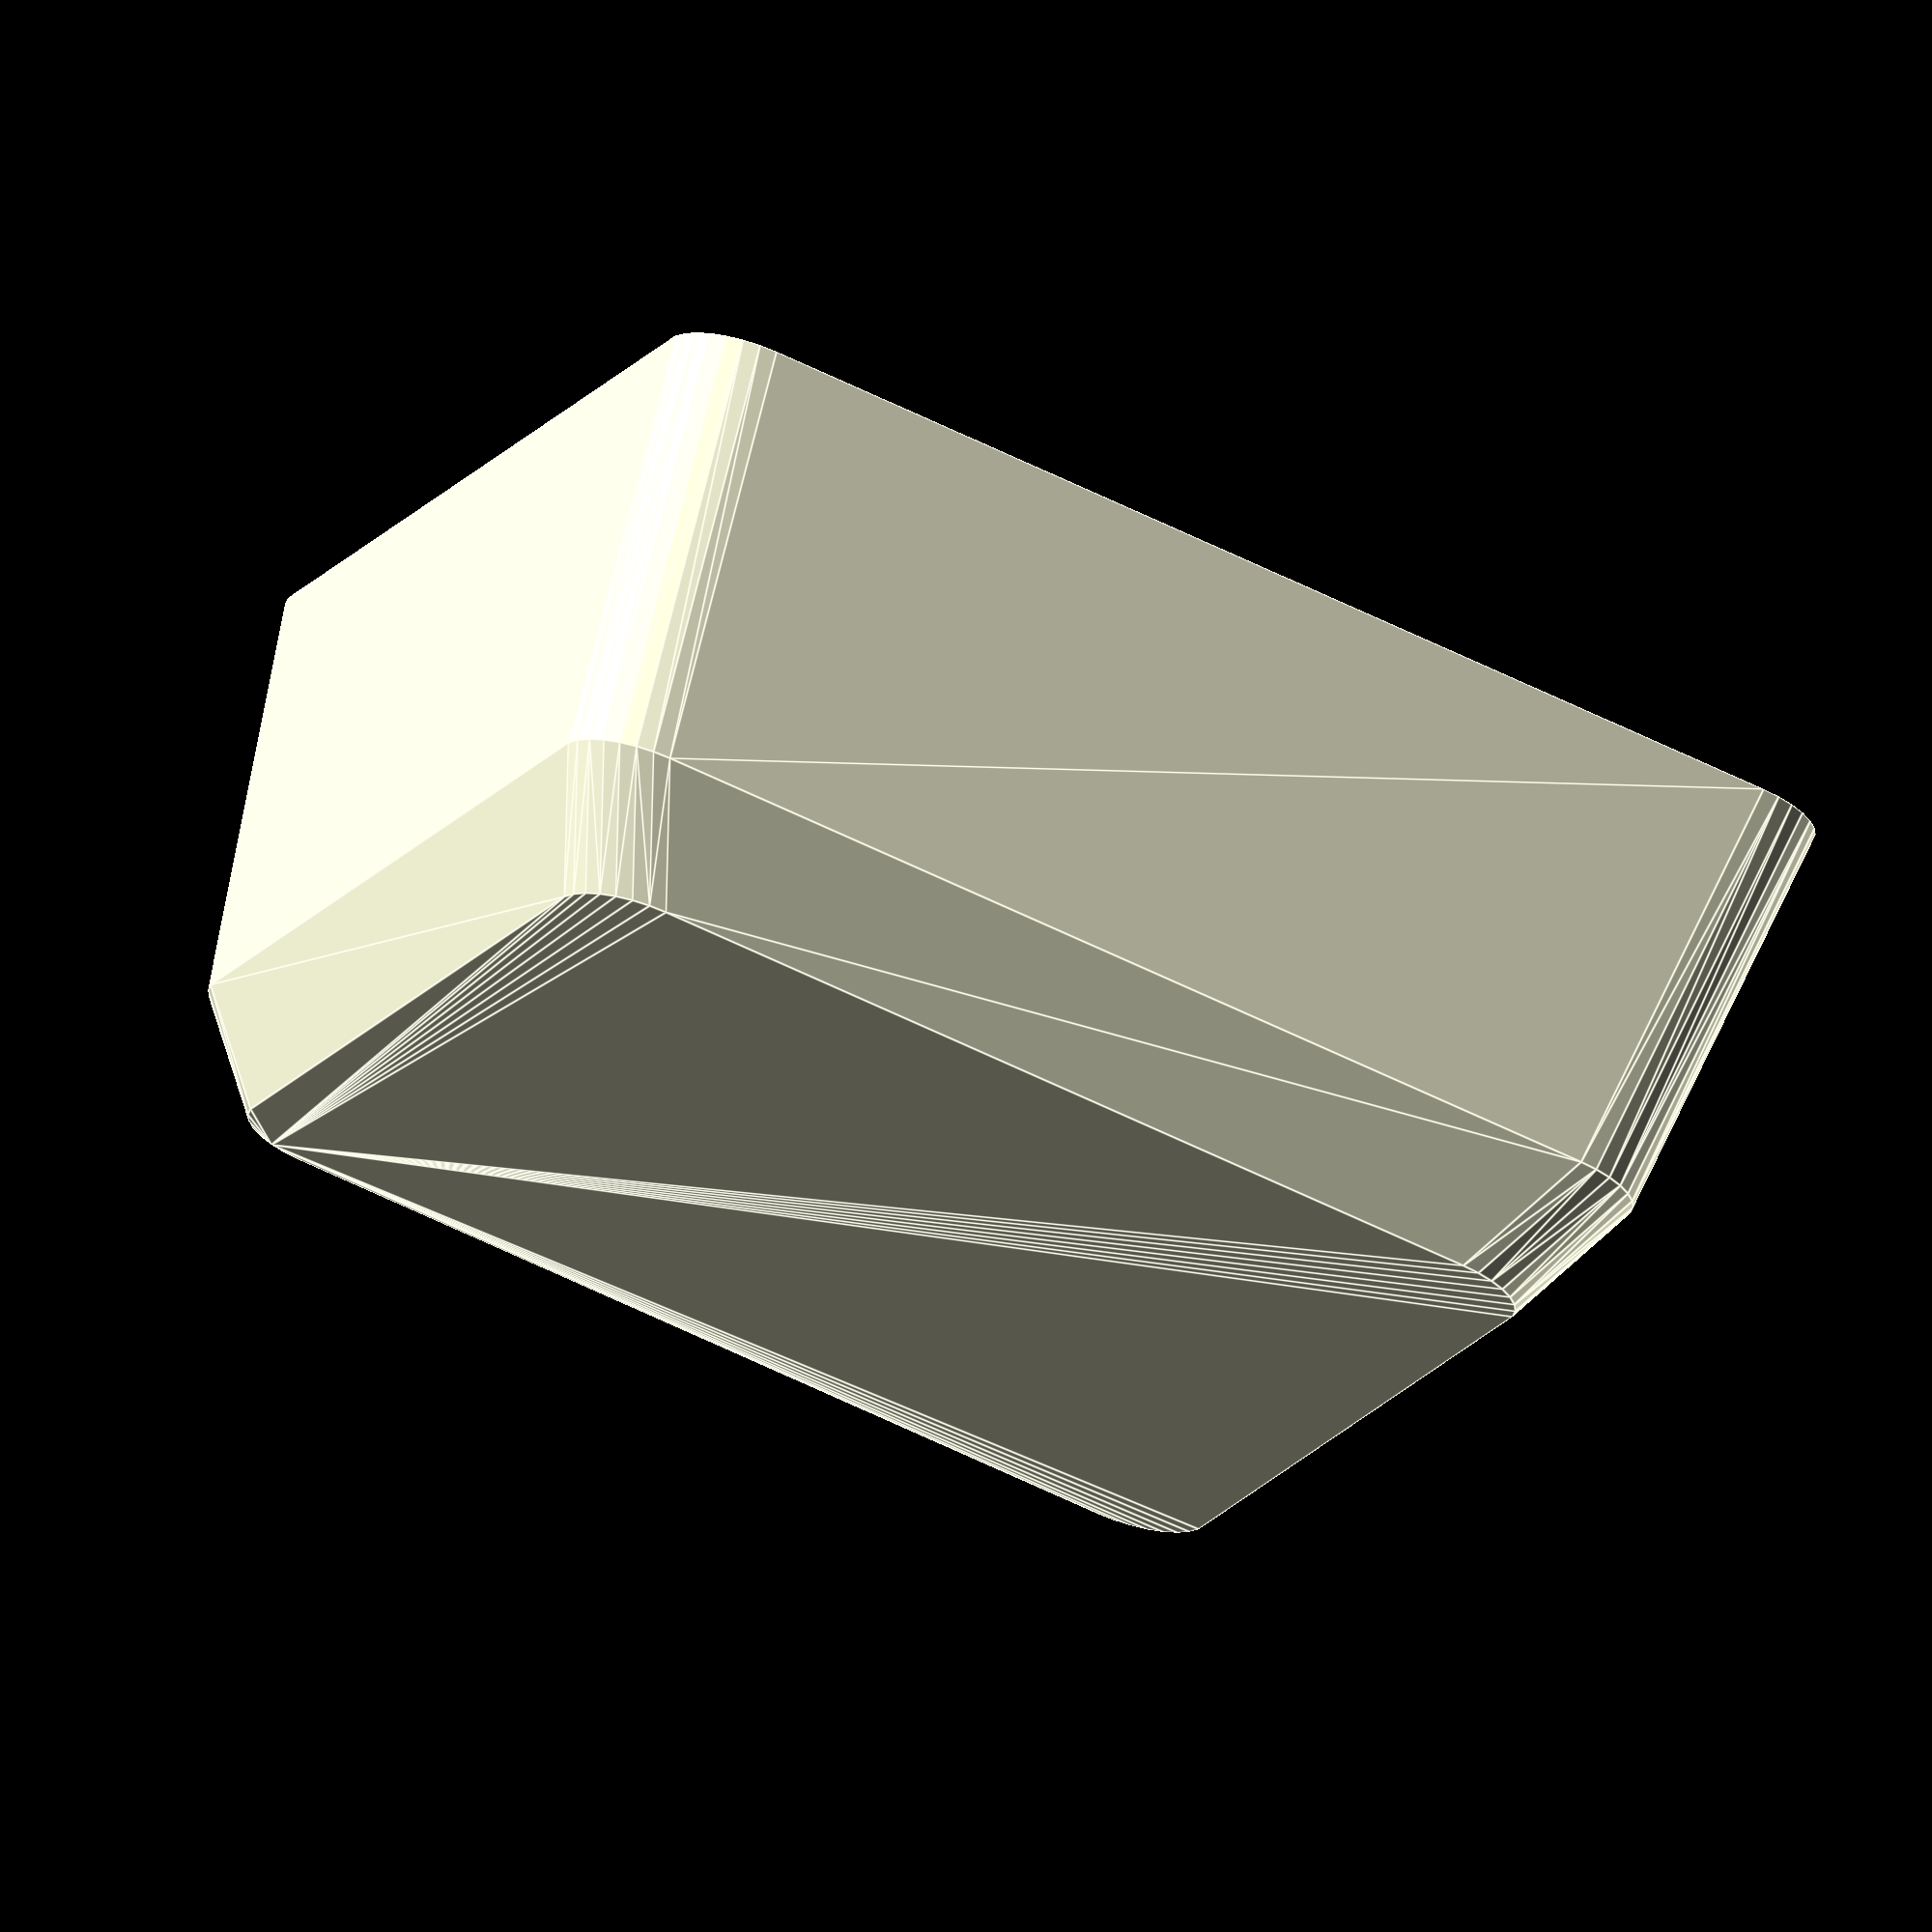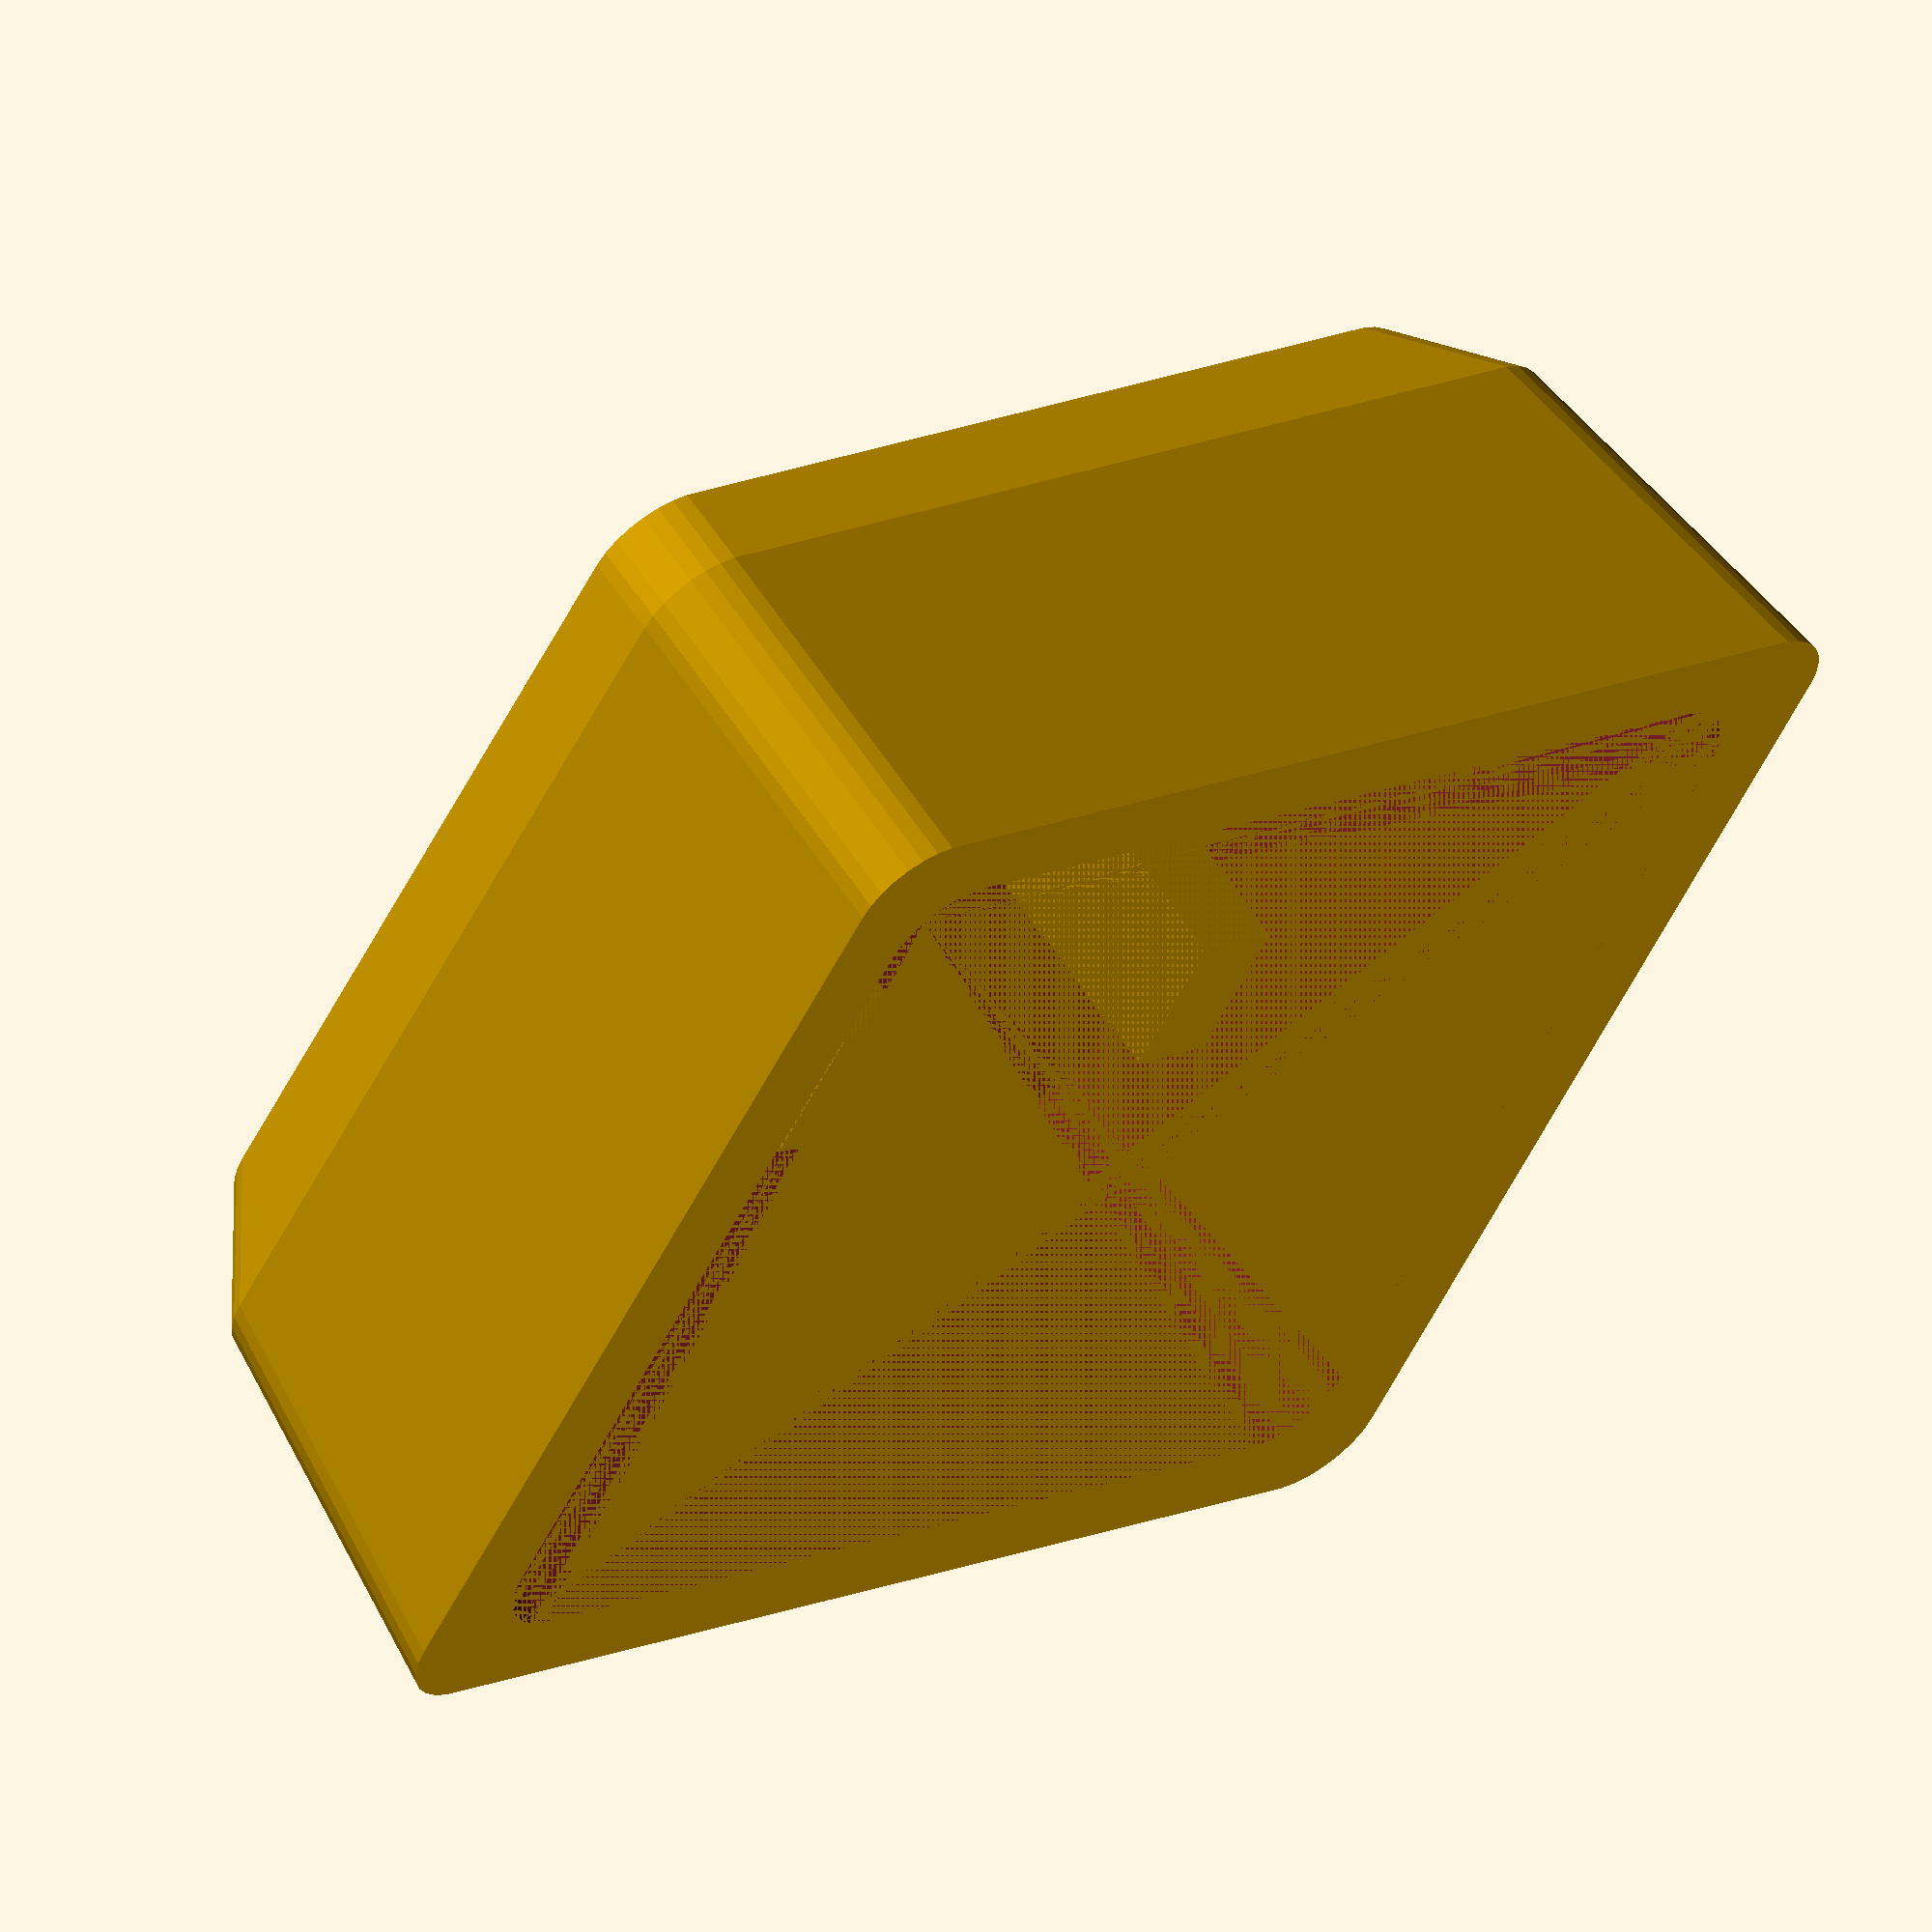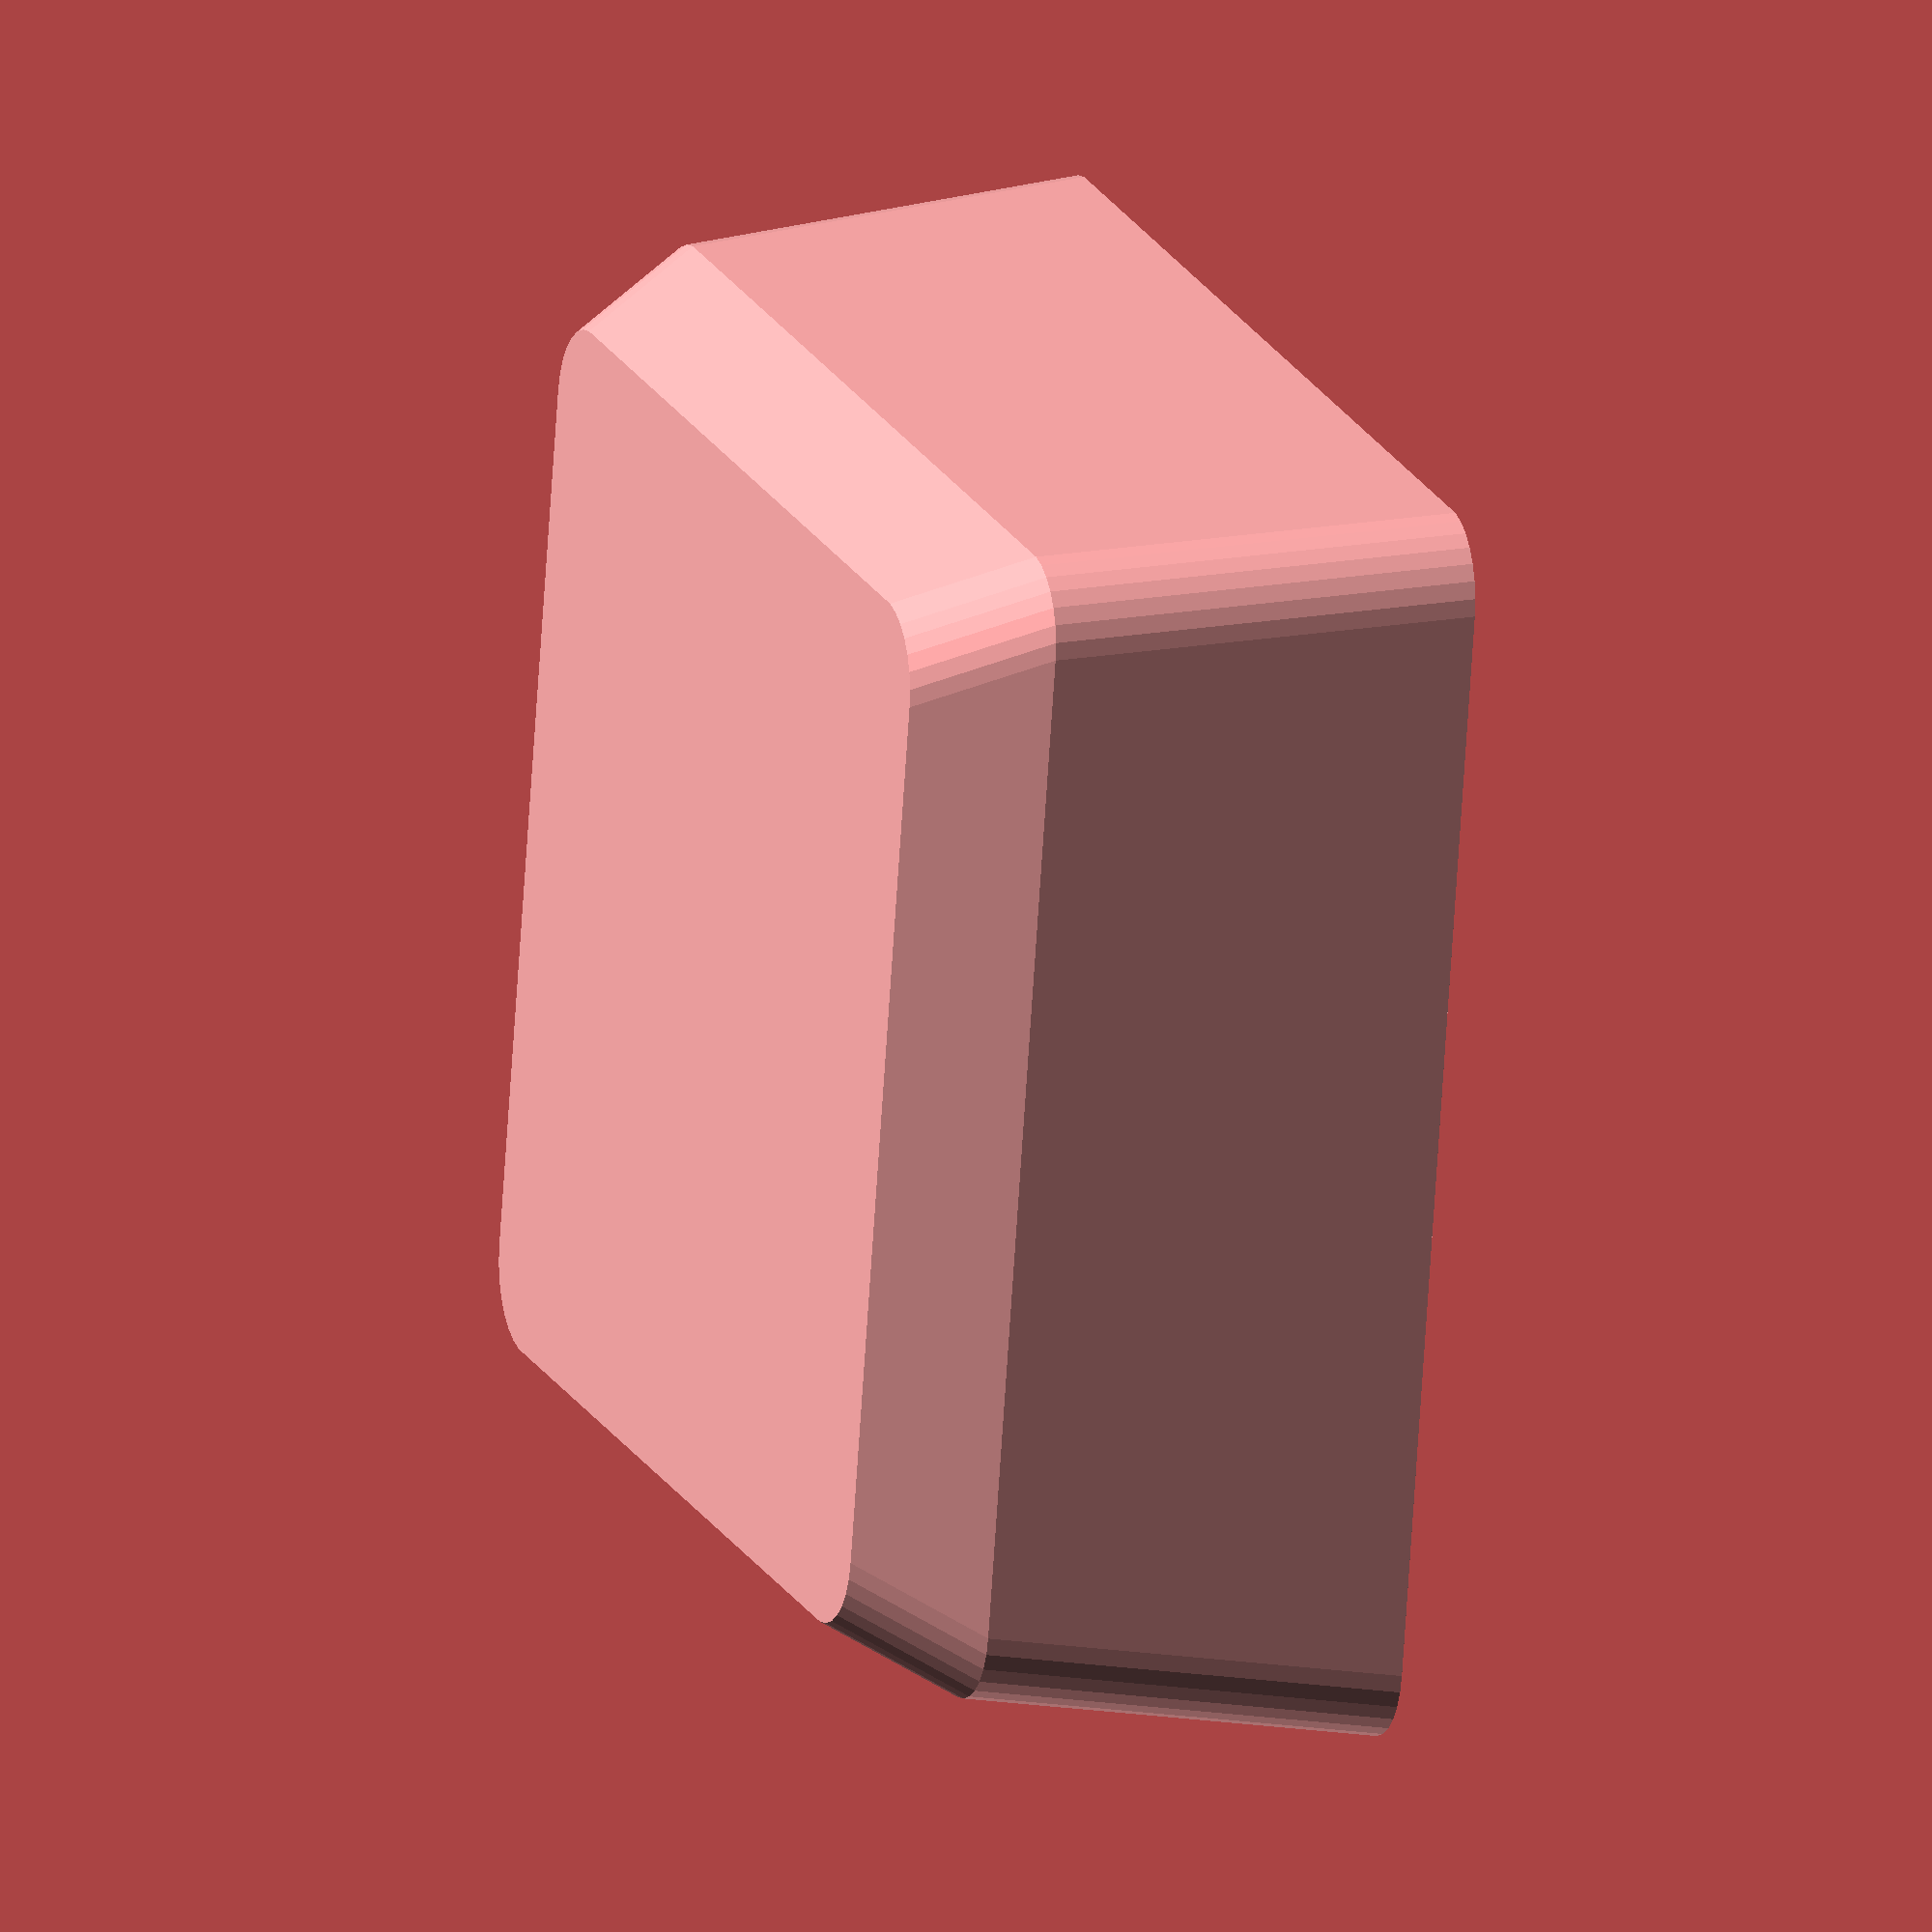
<openscad>
$fs = 0.1;

module rounded_plate (x, y, r) {
  thickness = 0.0001;
  minkowski () {
    cube([x-r*2, y-r*2, thickness], center = true);
    cylinder(r = r, h = thickness);
  }
}

module keycap1_outer_shape (bottom_size, middle_size, top_size, head_height, skert_height) {
    hull () {
        translate([0, 0, head_height])
        rounded_plate(top_size, top_size, 1);
        
        translate([0, 0, 0])
        rounded_plate(middle_size, middle_size, 1);
        
        translate([0, 0, -skert_height])
        rounded_plate(bottom_size, bottom_size, 1);
    }
}

module keycap_shape () {
  thickness = 1.0;
  
  head_height = 1.5;
  bottom_size = 15;
  middle_size = 14;
  top_size = 12.5;
  head_height = 1.5;
  skert_height = 5.0; 
  
  difference () {
    // 外形
    keycap1_outer_shape(bottom_size, middle_size, top_size, head_height, skert_height);
    // くり抜くための外形
    keycap1_outer_shape(bottom_size - thickness * 2, middle_size - thickness * 2, top_size - thickness * 2, 0, skert_height);
  }
}

keycap_shape();


module kailh_choc_v1_stem() {
    translate([-2.85, 0, -3/2])
    cube([1, 2, 3], center=true);
    translate([2.85, 0, -3/2])
    cube([1, 2, 3], center=true);
}

kailh_choc_v1_stem();

</openscad>
<views>
elev=291.0 azim=291.1 roll=17.7 proj=o view=edges
elev=299.8 azim=331.9 roll=147.0 proj=o view=wireframe
elev=173.6 azim=191.3 roll=109.6 proj=o view=solid
</views>
